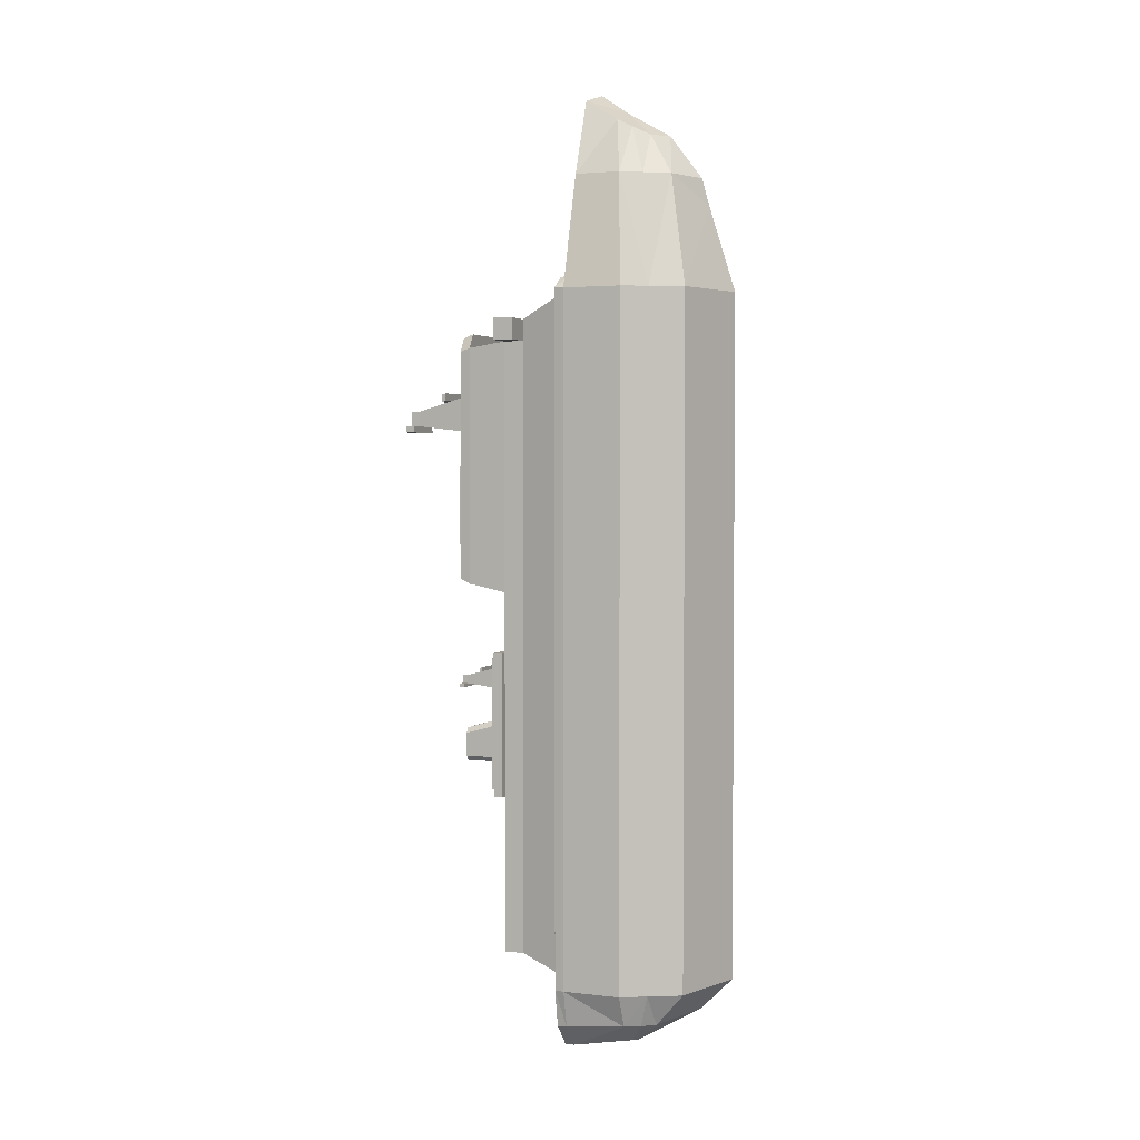
<metadata>
{"format":"obj","ext":"obj","renderer":"f3d","projection":"perspective","resolution":1024,"background":"white","views":[{"elev":2.9,"azim":-68.6,"up":"+Z"}]}
</metadata>
<code>
o CruiseShip_Cube
v -0.8961 5.215 0.6654
v -0.9096 4.782 0.6369
v -0.9139 4.782 2.409
v -0.8961 5.215 2.155
v 0.8961 5.215 0.6654
v 0.9096 4.782 0.6369
v -1.116 4.782 0.2939
v -1.112 4.782 4.061
v -0.2301 4.782 3.576
v -0.2306 4.782 2.639
v -0.2653 5.215 1.782
v -0.2653 5.215 1.341
v 0.8961 5.215 2.155
v 0.2653 5.215 1.341
v 1.116 4.782 0.2939
v -1.112 4.972 4.061
v -1.116 4.972 0.2939
v 0 4.782 4.061
v 0 4.782 3.576
v 0.2306 4.782 2.639
v 0.2301 4.782 3.576
v -0.2234 5.2 2.819
v 0.2653 5.215 1.782
v -0.2653 5.433 1.782
v -0.2653 5.433 1.341
v 0.2653 5.433 1.341
v 1.112 4.782 4.061
v 1.116 4.972 0.2939
v -1.391 4.972 4.321
v -1.396 4.972 0.03387
v 0 4.972 4.061
v 0.2234 5.2 3.584
v -0.2234 5.2 3.584
v 0.2234 5.2 2.819
v 0.2653 5.433 1.782
v 1.112 4.972 4.061
v 1.396 4.972 0.03387
v -1.416 4.771 4.389
v -1.421 4.771 -0.06
v 0 4.972 4.321
v 0.1963 5.721 3.439
v -0.1963 5.721 3.439
v -0.1963 5.721 2.878
v 0.1963 5.721 2.878
v 1.391 4.972 4.321
v 1.421 4.771 -0.06
v -1.453 4.042 4.493
v -1.459 4.042 -0.2006
v -1.262 4.771 4.654
v -1.237 4.972 4.585
v 0 4.972 4.585
v 0.1963 5.721 3.588
v -0.1963 5.721 3.588
v -0.1916 5.812 2.888
v 0.1916 5.812 2.888
v -0.1916 5.812 3.414
v 1.416 4.771 4.389
v 1.459 4.042 -0.2006
v -1.453 3.669 4.493
v -1.459 3.669 -0.2006
v 0 4.042 4.493
v 0 4.771 4.389
v 0 4.771 4.654
v 1.237 4.972 4.585
v 0.1916 5.812 3.414
v -0.45 5.721 3.588
v -0.45 5.721 3.439
v 0.45 5.721 3.439
v 0.45 5.721 3.588
v 0.1916 5.812 3.563
v -0.1916 5.812 3.563
v -0.1599 6.424 2.956
v 0.1599 6.424 2.956
v -0.4483 5.812 3.414
v -0.1599 6.424 3.245
v 1.262 4.771 4.654
v 1.453 4.042 4.493
v 1.174 4.042 -0.5739
v -1.174 4.042 -0.5739
v -1.757 2.644 4.957
v -1.763 2.644 -0.2214
v -1.98 3.669 4.493
v -1.98 4.042 4.493
v -1.46 4.042 -1.017
v -1.46 3.669 -1.017
v -1.453 4.042 4.894
v 0 4.042 4.894
v 0.4483 5.812 3.414
v 0.1599 6.424 3.245
v -0.4483 5.812 3.563
v 0.4483 5.812 3.563
v -0.1599 6.424 2.833
v 0.1599 6.424 2.833
v -0.1599 6.595 3.245
v -0.1599 6.595 2.956
v 1.453 3.669 4.493
v 1.459 3.669 -0.2006
v 1.46 4.042 -1.017
v 1.174 4.042 -1.301
v 1.174 3.779 -0.5739
v -1.174 3.779 -0.5739
v -1.174 4.042 -1.301
v -1.777 2.823 -0.2214
v -1.757 2.644 5.4
v -1.453 3.669 4.894
v -1.764 2.644 -1.074
v -1.98 3.669 4.894
v -1.98 4.042 4.894
v -1.464 4.042 -7.023
v -1.464 3.669 -7.023
v 0 3.669 4.894
v 1.453 4.042 4.894
v 0.1599 6.595 2.956
v 0.1599 6.595 3.245
v 0.4237 6.424 2.833
v 0.4237 6.424 2.956
v -0.4237 6.424 2.956
v -0.4237 6.424 2.833
v -0.1599 6.595 2.833
v 0.1599 6.595 2.833
v -0.4237 6.595 2.956
v 1.98 4.042 4.493
v 1.98 3.669 4.493
v 1.757 2.644 4.957
v 1.763 2.644 -0.2214
v 1.46 3.669 -1.017
v 1.464 4.042 -7.023
v 1.179 4.042 -6.65
v 0.6141 3.779 -1.529
v -0.6141 3.779 -1.529
v -0.7927 3.779 -1.529
v 0.7927 3.779 -1.529
v -1.179 4.042 -6.65
v -1.773 2.823 4.957
v -1.778 2.823 -1.074
v 0 2.644 5.4
v -1.769 2.644 -7.353
v 1.464 3.669 -7.023
v 1.453 3.669 4.894
v 1.98 4.042 4.894
v 0.4237 6.595 2.956
v 0.4237 6.595 2.833
v -0.4237 6.595 2.833
v 1.98 3.669 4.894
v 1.757 2.644 5.4
v 1.777 2.823 -0.2214
v 1.764 2.644 -1.074
v 1.178 3.779 -4.672
v 0.7927 4.32 -1.529
v 0.6141 4.109 -1.529
v 0.6141 3.779 -1.58
v -0.6141 3.779 -1.58
v -0.6141 4.109 -1.529
v -0.7927 4.32 -1.529
v -0.7953 3.779 -4.067
v -1.178 3.779 -4.672
v 0.7953 3.779 -4.067
v -1.971 2.823 4.957
v -1.971 2.823 -0.2214
v -1.971 2.823 -1.095
v -1.772 2.823 5.42
v 0 2.823 5.42
v -1.782 2.823 -7.353
v 1.769 2.644 -7.353
v 1.773 2.823 4.957
v 1.778 2.823 -1.074
v -1.179 3.779 -6.65
v 1.179 3.779 -6.65
v 0.7953 4.32 -4.067
v 0.6141 4.109 -1.58
v -0.6141 4.109 -1.58
v -0.7953 4.32 -4.067
v -2 2.644 4.957
v -2 2.644 -0.2214
v -1.971 2.823 5.42
v -2 2.644 -1.095
v -1.971 2.823 -7.529
v -1.692 2.823 5.617
v 0 2.823 5.617
v 1.772 2.823 5.42
v -1.766 2.823 -7.529
v -1.691 2.644 -7.529
v 1.691 2.644 -7.529
v 1.971 2.823 4.957
v 1.971 2.823 -0.2214
v 1.971 2.823 -1.095
v 1.782 2.823 -7.353
v -0.4577 3.779 -6.436
v 0.4577 3.779 -6.436
v 0.4571 3.779 -4.886
v 0.9387 4.321 -4.186
v 0.9352 4.321 -1.41
v -0.9352 4.321 -1.41
v -0.9387 4.321 -4.186
v -0.4571 3.779 -4.886
v -2 1.551 -0.2214
v -2 1.551 4.957
v -2 2.644 5.4
v -2 1.551 -1.095
v -2 2.644 -7.529
v 0 2.644 5.646
v -1.692 2.644 5.646
v 1.971 2.823 5.42
v 1.692 2.823 5.617
v 1.691 2.396 -7.529
v -1.691 2.396 -7.529
v 1.766 2.823 -7.529
v 2 2.644 4.957
v 2 2.644 -0.2214
v 2 2.644 -1.095
v 1.971 2.823 -7.529
v -0.4577 3.831 -6.436
v 0.4577 3.831 -6.436
v 0.4571 3.831 -4.886
v 0.9387 4.503 -4.186
v 0.9352 4.503 -1.41
v -0.9352 4.503 -1.41
v -0.9387 4.503 -4.186
v -0.4571 3.831 -4.886
v -1.755 1.094 -0.2214
v -1.755 1.094 4.957
v -2 1.551 5.4
v -2 1.551 -7.529
v -1.755 1.094 -1.095
v -1.834 2.644 -8.231
v -1.696 2.823 -8.16
v -1.692 2.45 5.646
v 0 2.45 5.646
v 1.692 2.644 5.646
v 2 2.644 5.4
v 1.606 2.402 -8.073
v 0 2.402 -8.152
v -1.606 2.402 -8.073
v 1.696 2.823 -8.16
v 2 1.551 4.957
v 2 1.551 -0.2214
v 2 1.551 -1.095
v 2 2.644 -7.529
v -0.406 3.831 -6.347
v 0.406 3.831 -6.347
v 0.4054 3.831 -4.975
v 0.7953 4.503 -4.067
v 0.7927 4.503 -1.529
v -0.7927 4.503 -1.529
v -0.7953 4.503 -4.067
v -0.4054 3.831 -4.975
v -1.455 0.5035 -0.2214
v -1.455 0.5035 4.957
v -1.755 1.094 5.4
v -1.384 1.793 7.529
v -1.384 2.644 7.529
v -1.739 1.551 -8.144
v -1.755 1.094 -7.529
v -1.455 0.5035 -1.095
v -1.836 2.823 -8.231
v -1.161 2.644 7.482
v -1.161 2.45 7.482
v 0 2.45 7.482
v 1.692 2.45 5.646
v -1.606 2.644 -8.16
v 1.606 2.644 -8.16
v 2 1.551 5.4
v 1.755 1.094 4.957
v 1.755 1.094 -0.2214
v 2 1.551 -7.529
v 1.755 1.094 -1.095
v 1.834 2.644 -8.231
v -0.406 3.549 -6.347
v 0.406 3.549 -6.347
v 0.4054 3.549 -4.975
v 0.7953 4.602 -4.067
v 0.7927 4.602 -1.529
v -0.7927 4.602 -1.529
v -0.7953 4.602 -4.067
v -0.4054 3.549 -4.975
v 0 -0.001352 4.957
v 0 -0.001352 -0.2214
v -1.455 0.5035 5.4
v -1.139 1.423 7.529
v -0.8402 2.03 8.572
v -1.581 1.267 -8.144
v -1.455 0.5035 -7.529
v 0 -0.001352 -1.095
v -1.447 2.644 -8.676
v -1.243 1.551 -8.524
v -1.299 2.823 -8.534
v -0.8402 2.642 8.95
v -0.6921 2.642 8.767
v -0.6921 2.449 8.543
v 0 2.449 8.747
v 1.161 2.45 7.482
v 1.161 2.644 7.482
v 1.384 2.644 7.529
v 1.299 2.408 -8.359
v -1.299 2.408 -8.359
v 1.299 2.823 -8.534
v 1.836 2.823 -8.231
v 1.755 1.094 5.4
v 1.384 1.793 7.529
v 1.455 0.5035 4.957
v 1.455 0.5035 -0.2214
v 1.739 1.551 -8.144
v 1.755 1.094 -7.529
v 1.455 0.5035 -1.095
v 0.2065 4.602 -2.85
v 0.1302 4.602 -2.746
v -0.1302 4.602 -2.746
v -0.1201 4.602 -1.769
v -0.1201 4.602 -2.247
v 0.1201 4.602 -2.247
v 0.1201 4.602 -1.769
v 0.1302 4.602 -3.63
v 0.2065 4.602 -3.533
v -0.2065 4.602 -2.85
v -0.2065 4.602 -3.533
v -0.1302 4.602 -3.63
v 0 -0.001352 5.4
v -0.8398 0.9712 7.529
v -0.6834 1.79 8.457
v -1.178 1.448 -8.514
v -1.388 1.033 -8.144
v 0 -0.001352 -7.529
v -1.447 2.823 -8.676
v 0 2.642 9.187
v 0 2.642 8.971
v 0.6921 2.449 8.543
v 0.8402 2.642 8.95
v 0.6921 2.642 8.767
v -1.299 2.645 -8.534
v 1.299 2.645 -8.534
v 0 2.408 -8.517
v 1.139 1.423 7.529
v 1.455 0.5035 5.4
v 0.8402 2.03 8.572
v 1.581 1.267 -8.144
v 1.455 0.5035 -7.529
v 1.447 2.644 -8.676
v 1.243 1.551 -8.524
v 0.1302 5.405 -3.625
v 0.2065 5.405 -3.529
v 0.2065 5.405 -3.082
v 0.1302 5.405 -2.978
v -0.1302 5.405 -2.978
v -0.2065 5.405 -3.082
v -0.2065 5.405 -3.529
v -0.1302 5.405 -3.625
v 0 0.5035 7.002
v -0.4917 1.496 8.316
v -0.04242 2.135 8.827
v 0 0.6086 -8.144
v 0 2.823 -8.86
v 0 2.644 -8.86
v 0 1.606 -8.664
v 0 2.823 -8.692
v 0 2.645 -8.692
v 1.447 2.823 -8.676
v 0.8398 0.9712 7.529
v 0.6834 1.79 8.457
v 1.178 1.448 -8.514
v 1.388 1.033 -8.144
v 0.09063 5.405 -3.564
v 0.1437 5.405 -3.486
v 0.1437 5.405 -3.124
v 0.09063 5.405 -3.04
v -0.09063 5.405 -3.04
v -0.1437 5.405 -3.124
v -0.1437 5.405 -3.486
v -0.09063 5.405 -3.564
v 0 0.6497 7.529
v 0 1.272 8.341
v 0 2.14 8.84
v 0 1.219 -8.501
v 0 2.158 8.852
v 0.04242 2.135 8.827
v 0.4917 1.496 8.316
v 0.09063 5.341 -3.564
v 0.1437 5.341 -3.486
v 0.1437 5.341 -3.124
v 0.09063 5.341 -3.04
v -0.09063 5.341 -3.04
v -0.1437 5.341 -3.124
v -0.1437 5.341 -3.486
v -0.09063 5.341 -3.564
v 0.9139 4.782 2.409
v -0.1201 4.781 -1.769
v -0.1201 4.781 -2.18
v 0.1201 4.781 -1.769
v -0.1056 5.061 -1.846
v -0.1056 5.061 -2.148
v 0.1201 4.781 -2.18
v 0.1056 5.061 -1.846
v 0.1056 5.061 -2.148
v -0.1031 5.11 -1.86
v -0.1031 5.11 -2.143
v 0.1056 5.061 -1.766
v -0.1056 5.061 -1.766
v 0.1031 5.11 -2.143
v -0.242 5.061 -1.846
v -0.2411 5.11 -1.86
v -0.08597 5.439 -1.951
v -0.08597 5.439 -2.106
v 0.1031 5.11 -1.86
v -0.242 5.061 -1.766
v 0.242 5.061 -1.846
v 0.242 5.061 -1.766
v 0.1031 5.11 -1.78
v -0.1031 5.11 -1.78
v 0.08597 5.439 -2.106
v -0.2411 5.11 -1.78
v 0.08597 5.439 -1.951
v -0.08597 5.531 -1.951
v -0.08597 5.531 -2.106
v 0.2411 5.11 -1.86
v 0.2411 5.11 -1.78
v -0.08597 5.439 -2.172
v 0.08597 5.439 -2.172
v 0.08597 5.531 -1.951
v -0.2279 5.531 -2.106
v -0.2279 5.439 -2.106
v 0.08597 5.531 -2.106
v 0.2279 5.439 -2.172
v 0.2279 5.439 -2.106
v -0.2279 5.439 -2.172
v -0.08597 5.531 -2.172
v 0.08597 5.531 -2.172
v -0.2279 5.531 -2.172
v 0.2279 5.531 -2.106
v 0.2279 5.531 -2.172
f 9 10 3
f 7 6 15
f 8 17 16
f 18 9 8
f 19 20 10
f 10 384 3
f 27 384 21
f 7 28 17
f 29 17 30
f 18 16 31
f 18 21 19
f 28 27 36
f 17 37 30
f 38 30 39
f 40 16 29
f 36 18 31
f 45 28 36
f 30 46 39
f 38 50 29
f 50 40 29
f 40 36 31
f 57 37 45
f 39 58 48
f 47 60 59
f 62 49 38
f 63 50 49
f 40 64 45
f 57 64 76
f 79 58 78
f 82 47 59
f 48 85 60
f 86 61 47
f 62 76 63
f 63 64 51
f 97 77 96
f 98 78 58
f 101 78 100
f 79 84 48
f 105 80 104
f 107 59 105
f 108 82 107
f 47 108 86
f 84 110 85
f 87 105 111
f 112 61 87
f 77 123 96
f 126 58 97
f 98 128 99
f 148 100 99
f 101 100 129
f 156 133 102
f 84 133 109
f 108 105 86
f 109 138 110
f 139 87 111
f 77 140 122
f 96 144 139
f 123 140 144
f 124 139 145
f 138 98 126
f 133 127 109
f 132 150 129
f 152 129 151
f 131 153 154
f 131 156 101
f 148 132 100
f 110 164 137
f 139 140 112
f 167 128 133
f 157 149 132
f 153 149 154
f 150 151 129
f 171 151 170
f 152 153 130
f 154 155 131
f 155 148 156
f 137 183 182
f 188 168 167
f 148 189 190
f 172 157 155
f 149 191 192
f 193 149 192
f 171 150 153
f 154 194 172
f 195 148 190
f 156 188 167
f 206 183 205
f 194 169 172
f 191 216 192
f 217 192 216
f 217 194 193
f 222 173 197
f 224 196 199
f 227 201 202
f 218 191 194
f 243 215 242
f 217 243 244
f 218 244 245
f 221 222 197
f 250 198 222
f 200 252 223
f 251 202 198
f 257 202 256
f 257 228 227
f 201 259 229
f 231 183 261
f 205 231 232
f 182 233 260
f 208 262 235
f 236 266 237
f 218 242 215
f 242 272 243
f 273 243 272
f 273 245 244
f 249 250 222
f 280 251 250
f 252 253 223
f 252 284 285
f 288 251 287
f 256 289 257
f 289 258 257
f 228 291 259
f 229 291 292
f 293 229 292
f 261 294 231
f 294 232 231
f 232 295 233
f 295 260 233
f 262 263 235
f 230 299 262
f 302 238 265
f 274 242 245
f 309 310 306
f 271 305 272
f 315 316 274
f 319 250 279
f 281 285 320
f 324 288 287
f 290 288 325
f 258 326 291
f 326 292 291
f 293 328 327
f 298 299 332
f 293 334 299
f 302 303 335
f 349 324 287
f 280 319 349
f 285 353 320
f 324 328 325
f 328 290 325
f 331 330 355
f 329 331 355
f 299 358 332
f 335 338 302
f 337 302 338
f 285 352 353
f 374 327 324
f 334 374 358
f 338 352 337
f 338 359 353
f 349 371 373
f 374 373 371
f 2 7 3
f 7 8 3
f 8 9 3
f 7 2 6
f 8 7 17
f 18 19 9
f 10 9 19
f 19 21 20
f 10 20 384
f 27 15 384
f 15 6 384
f 384 20 21
f 7 15 28
f 29 16 17
f 18 8 16
f 18 27 21
f 28 15 27
f 17 28 37
f 38 29 30
f 40 31 16
f 36 27 18
f 45 37 28
f 30 37 46
f 38 49 50
f 50 51 40
f 40 45 36
f 57 46 37
f 39 46 58
f 47 48 60
f 62 63 49
f 63 51 50
f 40 51 64
f 57 45 64
f 79 48 58
f 82 83 47
f 48 84 85
f 86 87 61
f 62 57 76
f 63 76 64
f 97 58 77
f 98 99 78
f 101 79 78
f 79 102 84
f 105 59 80
f 107 82 59
f 108 83 82
f 47 83 108
f 84 109 110
f 87 86 105
f 112 77 61
f 77 122 123
f 126 98 58
f 98 127 128
f 78 99 100
f 99 128 148
f 128 168 148
f 132 129 100
f 129 130 101
f 130 131 101
f 79 101 102
f 101 156 102
f 156 167 133
f 84 102 133
f 108 107 105
f 109 127 138
f 139 112 87
f 77 112 140
f 96 123 144
f 123 122 140
f 124 96 139
f 138 127 98
f 133 128 127
f 132 149 150
f 152 130 129
f 131 130 153
f 131 155 156
f 148 157 132
f 110 138 164
f 139 144 140
f 167 168 128
f 157 169 149
f 153 150 149
f 150 170 151
f 171 152 151
f 152 171 153
f 154 172 155
f 155 157 148
f 137 164 183
f 188 189 168
f 148 168 189
f 172 169 157
f 149 169 191
f 193 154 149
f 171 170 150
f 154 193 194
f 195 156 148
f 156 195 188
f 206 182 183
f 194 191 169
f 191 215 216
f 217 193 192
f 217 218 194
f 222 198 173
f 224 220 196
f 227 228 201
f 218 215 191
f 243 216 215
f 217 216 243
f 218 217 244
f 221 249 222
f 250 251 198
f 200 225 252
f 251 256 202
f 257 227 202
f 257 258 228
f 201 228 259
f 231 205 183
f 232 233 206
f 206 205 232
f 182 206 233
f 208 230 262
f 236 264 266
f 218 245 242
f 242 271 272
f 273 244 243
f 273 274 245
f 249 279 250
f 280 287 251
f 252 281 253
f 252 225 284
f 288 256 251
f 256 288 289
f 289 290 258
f 228 258 291
f 229 259 291
f 293 230 229
f 261 330 294
f 294 331 232
f 232 331 295
f 295 329 260
f 262 298 263
f 230 293 299
f 302 267 238
f 274 271 242
f 310 305 306
f 306 307 309
f 307 273 309
f 273 308 309
f 305 310 272
f 310 311 272
f 311 308 273
f 271 312 313
f 271 313 305
f 311 273 272
f 273 307 314
f 273 314 274
f 314 315 274
f 312 271 274
f 316 312 274
f 319 280 250
f 281 252 285
f 324 325 288
f 290 289 288
f 258 290 326
f 326 328 292
f 293 292 328
f 298 262 299
f 293 327 334
f 302 265 303
f 287 280 349
f 349 373 324
f 324 327 328
f 328 326 290
f 331 294 330
f 329 295 331
f 299 334 358
f 335 359 338
f 337 267 302
f 285 284 352
f 324 373 374
f 374 334 327
f 338 353 352
f 47 39 48
f 61 38 47
f 77 46 57
f 59 81 80
f 61 57 62
f 81 85 106
f 125 96 124
f 136 105 104
f 106 110 137
f 125 126 97
f 136 139 111
f 147 138 126
f 174 197 173
f 176 196 174
f 220 197 196
f 223 176 200
f 209 235 236
f 210 236 237
f 253 199 223
f 235 264 236
f 210 265 238
f 237 303 265
f 47 38 39
f 61 62 38
f 77 58 46
f 59 60 81
f 61 77 57
f 81 60 85
f 125 97 96
f 136 111 105
f 106 85 110
f 125 147 126
f 136 145 139
f 147 164 138
f 174 196 197
f 176 199 196
f 220 221 197
f 223 199 176
f 209 208 235
f 210 209 236
f 253 224 199
f 235 263 264
f 210 237 265
f 237 266 303
f 248 277 276
f 247 283 277
f 277 300 276
f 278 276 317
f 254 322 283
f 283 301 277
f 276 333 317
f 317 347 278
f 350 282 321
f 322 304 283
f 317 333 347
f 372 321 320
f 350 336 322
f 353 372 320
f 372 360 350
f 353 359 372
f 248 247 277
f 247 254 283
f 277 301 300
f 278 248 276
f 254 282 322
f 283 304 301
f 276 300 333
f 350 322 282
f 322 336 304
f 372 350 321
f 350 360 336
f 372 359 360
f 2 4 1
f 5 2 1
f 4 12 1
f 13 3 384
f 1 14 5
f 13 6 5
f 9 20 21
f 9 22 10
f 13 11 4
f 11 25 12
f 13 14 23
f 12 26 14
f 33 21 32
f 22 20 10
f 21 34 32
f 23 24 11
f 26 24 35
f 14 35 23
f 32 42 33
f 22 44 34
f 22 42 43
f 34 41 32
f 41 53 42
f 44 54 55
f 43 56 54
f 44 65 41
f 53 67 42
f 41 69 52
f 52 71 53
f 54 73 55
f 42 74 56
f 54 75 72
f 41 88 68
f 55 89 65
f 53 90 66
f 67 90 74
f 52 91 70
f 68 91 69
f 56 70 65
f 72 93 73
f 56 90 71
f 65 75 56
f 75 95 72
f 81 134 80
f 70 88 65
f 73 114 89
f 93 116 73
f 72 118 92
f 92 120 93
f 89 94 75
f 95 117 72
f 113 94 114
f 103 106 135
f 134 104 80
f 73 141 113
f 120 115 93
f 116 142 141
f 92 143 119
f 121 118 117
f 113 119 95
f 119 121 95
f 125 165 146
f 158 103 159
f 159 135 160
f 104 162 136
f 135 137 163
f 113 142 120
f 145 165 124
f 146 147 125
f 158 174 173
f 175 134 158
f 159 176 174
f 160 163 177
f 178 162 161
f 145 162 180
f 137 181 163
f 184 146 165
f 185 166 146
f 166 164 147
f 198 158 173
f 160 200 176
f 177 163 181
f 175 202 178
f 179 202 201
f 162 179 204
f 164 207 183
f 203 165 180
f 209 184 208
f 210 185 209
f 186 187 166
f 212 189 188
f 189 214 190
f 219 190 214
f 219 188 195
f 229 179 201
f 230 184 203
f 238 186 210
f 211 207 187
f 239 213 212
f 214 240 241
f 246 214 241
f 219 239 212
f 247 221 220
f 254 220 224
f 225 177 255
f 177 226 255
f 229 203 204
f 226 182 260
f 183 234 261
f 211 234 207
f 267 211 238
f 268 240 239
f 240 270 241
f 275 241 270
f 275 239 246
f 248 249 221
f 282 224 253
f 225 323 284
f 226 323 255
f 260 286 226
f 296 261 234
f 263 301 264
f 264 304 266
f 275 269 268
f 249 318 279
f 253 321 282
f 298 300 263
f 266 336 303
f 339 313 312
f 313 341 305
f 305 342 306
f 342 307 306
f 343 314 307
f 344 315 314
f 315 346 316
f 346 312 316
f 348 279 318
f 321 281 320
f 284 351 352
f 351 286 354
f 354 329 355
f 330 354 355
f 356 234 297
f 357 298 332
f 303 360 335
f 356 267 337
f 340 361 362
f 341 362 363
f 341 364 342
f 343 364 365
f 344 365 366
f 344 367 345
f 345 368 346
f 346 361 339
f 318 347 369
f 318 370 348
f 349 348 371
f 337 351 356
f 351 296 356
f 332 375 357
f 357 347 333
f 360 359 335
f 361 377 362
f 362 378 363
f 363 379 364
f 364 380 365
f 365 381 366
f 366 382 367
f 367 383 368
f 368 376 361
f 371 348 370
f 370 357 375
f 374 375 358
f 381 380 378
f 371 370 375
f 308 386 309
f 387 308 311
f 386 388 389
f 386 310 309
f 390 311 310
f 387 388 385
f 386 392 390
f 389 393 394
f 390 391 387
f 391 396 388
f 389 397 392
f 388 399 393
f 394 400 401
f 392 402 391
f 396 398 388
f 391 405 395
f 396 406 407
f 394 408 397
f 393 409 407
f 398 409 399
f 402 400 393
f 400 412 401
f 391 413 404
f 397 410 402
f 396 409 403
f 395 414 406
f 404 414 405
f 393 406 402
f 401 416 408
f 410 411 400
f 412 419 401
f 420 411 417
f 406 413 402
f 408 417 410
f 416 422 408
f 401 423 415
f 415 425 416
f 424 418 412
f 418 423 419
f 420 424 412
f 408 427 420
f 425 421 416
f 422 428 427
f 415 426 424
f 420 428 425
f 2 384 3
f 2 3 4
f 5 6 2
f 4 11 12
f 13 4 3
f 1 12 14
f 13 384 6
f 9 10 20
f 9 33 22
f 13 23 11
f 11 24 25
f 13 5 14
f 12 25 26
f 33 9 21
f 22 34 20
f 21 20 34
f 23 35 24
f 26 25 24
f 14 26 35
f 32 41 42
f 22 43 44
f 22 33 42
f 34 44 41
f 41 52 53
f 44 43 54
f 43 42 56
f 44 55 65
f 53 66 67
f 41 68 69
f 52 70 71
f 54 72 73
f 42 67 74
f 54 56 75
f 41 65 88
f 55 73 89
f 53 71 90
f 67 66 90
f 52 69 91
f 68 88 91
f 56 71 70
f 72 92 93
f 56 74 90
f 65 89 75
f 75 94 95
f 81 103 134
f 70 91 88
f 73 113 114
f 93 115 116
f 72 117 118
f 92 119 120
f 89 114 94
f 95 121 117
f 113 95 94
f 103 81 106
f 134 161 104
f 73 116 141
f 120 142 115
f 116 115 142
f 92 118 143
f 121 143 118
f 113 120 119
f 119 143 121
f 125 124 165
f 158 134 103
f 159 103 135
f 104 161 162
f 135 106 137
f 113 141 142
f 145 180 165
f 146 166 147
f 158 159 174
f 175 161 134
f 159 160 176
f 160 135 163
f 161 175 178
f 178 179 162
f 145 136 162
f 137 182 181
f 184 185 146
f 185 186 166
f 166 187 164
f 198 175 158
f 160 177 200
f 175 198 202
f 179 178 202
f 204 203 180
f 180 162 204
f 164 187 207
f 203 184 165
f 209 185 184
f 210 186 185
f 186 211 187
f 212 213 189
f 189 213 214
f 219 195 190
f 219 212 188
f 229 204 179
f 230 208 184
f 238 211 186
f 239 240 213
f 214 213 240
f 246 219 214
f 219 246 239
f 247 248 221
f 254 247 220
f 225 200 177
f 177 181 226
f 229 230 203
f 226 181 182
f 183 207 234
f 211 297 234
f 267 297 211
f 268 269 240
f 240 269 270
f 275 246 241
f 275 268 239
f 248 278 249
f 282 254 224
f 225 255 323
f 226 286 323
f 260 329 286
f 296 330 261
f 263 300 301
f 264 301 304
f 275 270 269
f 249 278 318
f 253 281 321
f 298 333 300
f 266 304 336
f 339 340 313
f 313 340 341
f 305 341 342
f 342 343 307
f 343 344 314
f 344 345 315
f 315 345 346
f 346 339 312
f 348 319 279
f 284 323 351
f 351 323 286
f 354 286 329
f 330 296 354
f 356 296 234
f 357 333 298
f 303 336 360
f 356 297 267
f 340 339 361
f 341 340 362
f 341 363 364
f 343 342 364
f 344 343 365
f 344 366 367
f 345 367 368
f 346 368 361
f 318 278 347
f 318 369 370
f 349 319 348
f 337 352 351
f 351 354 296
f 332 358 375
f 357 369 347
f 361 376 377
f 362 377 378
f 363 378 379
f 364 379 380
f 365 380 381
f 366 381 382
f 367 382 383
f 368 383 376
f 370 369 357
f 374 371 375
f 380 379 378
f 378 377 382
f 377 376 382
f 376 383 382
f 382 381 378
f 308 385 386
f 387 385 308
f 386 385 388
f 386 390 310
f 390 387 311
f 387 391 388
f 386 389 392
f 389 388 393
f 390 392 391
f 391 395 396
f 389 394 397
f 388 398 399
f 394 393 400
f 392 397 402
f 396 403 398
f 391 404 405
f 396 395 406
f 394 401 408
f 393 399 409
f 398 403 409
f 402 410 400
f 400 411 412
f 391 402 413
f 397 408 410
f 396 407 409
f 395 405 414
f 404 413 414
f 393 407 406
f 401 415 416
f 410 417 411
f 412 418 419
f 420 412 411
f 406 414 413
f 408 420 417
f 416 421 422
f 401 419 423
f 415 424 425
f 424 426 418
f 418 426 423
f 420 425 424
f 408 422 427
f 425 428 421
f 422 421 428
f 415 423 426
f 420 427 428
f 2 6 384

</code>
